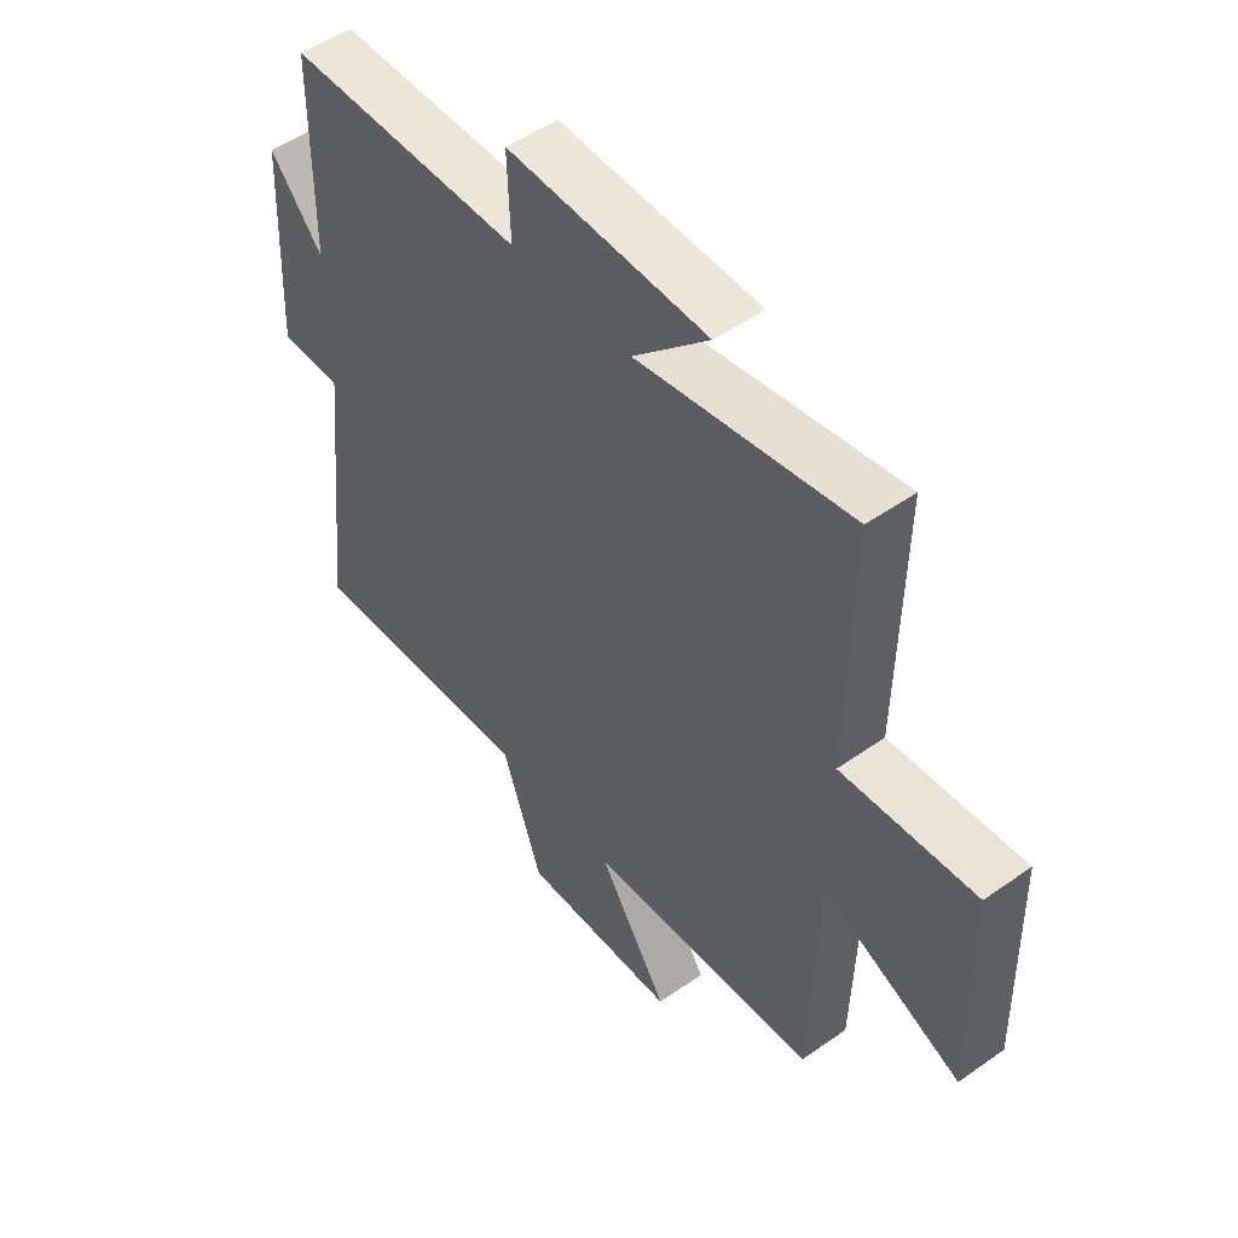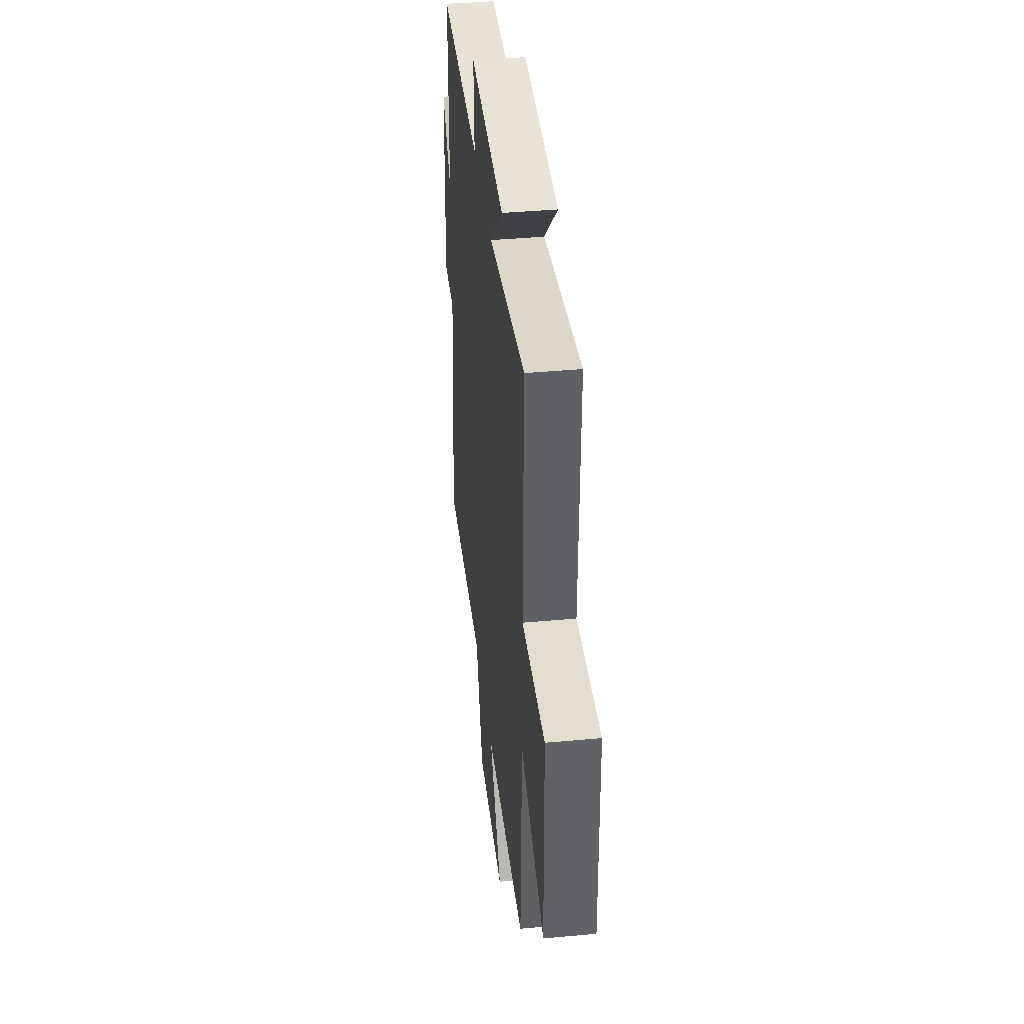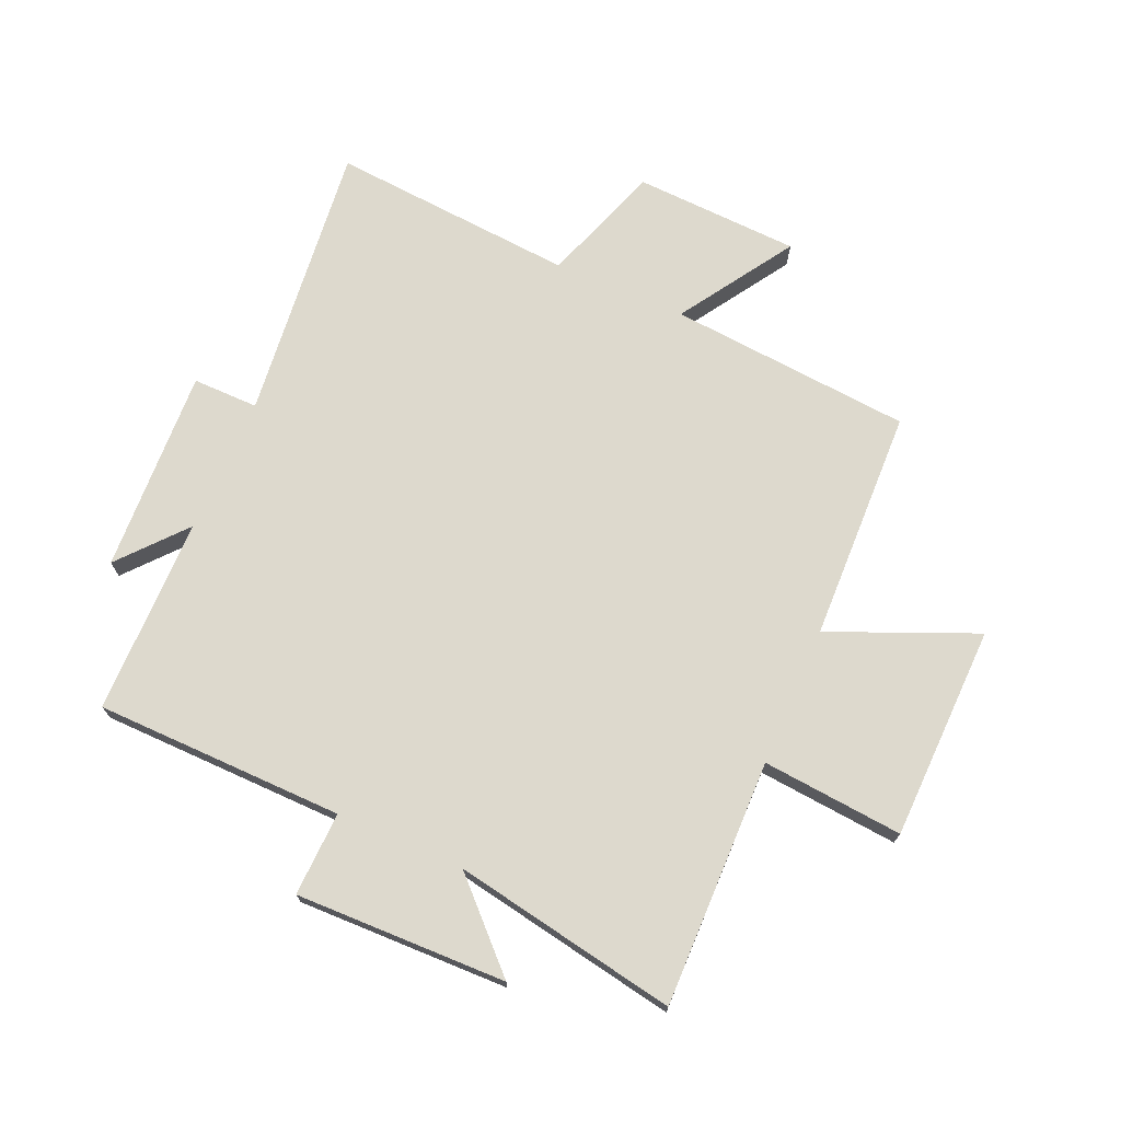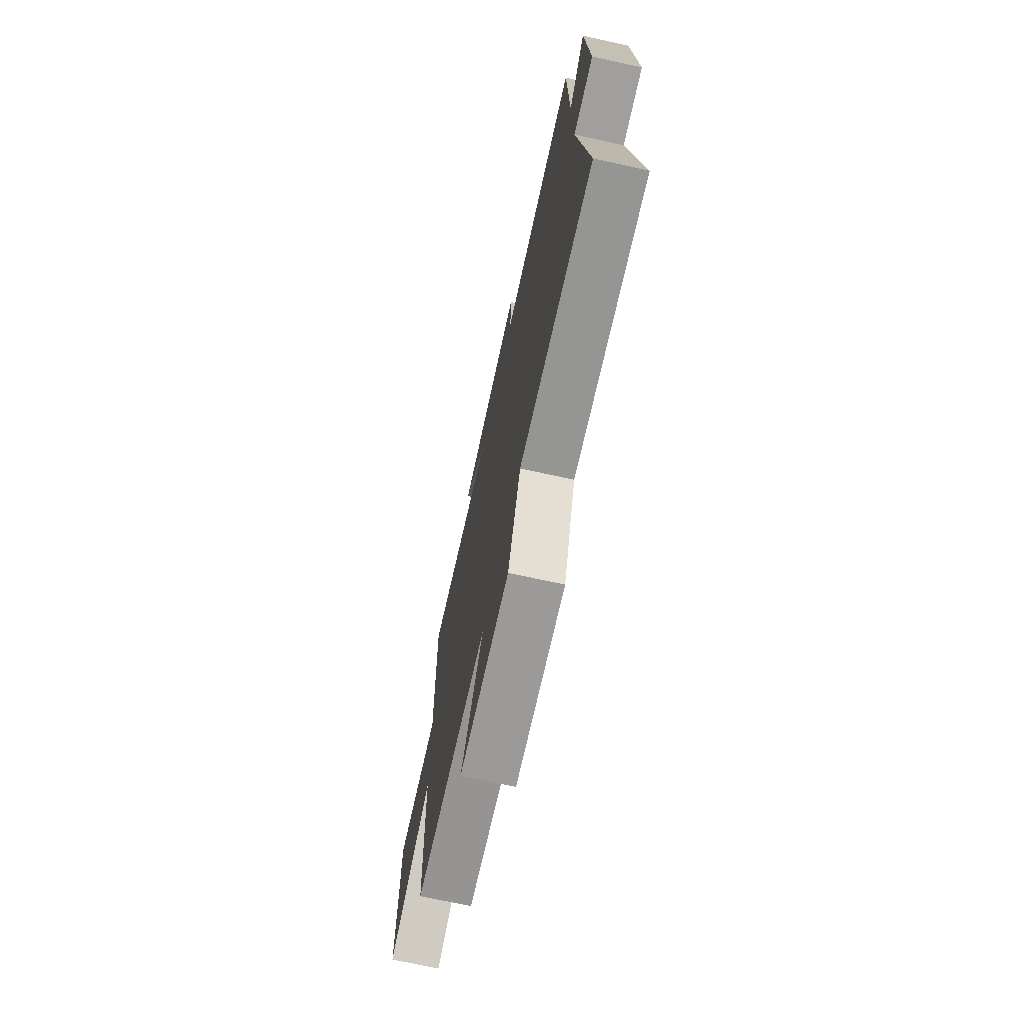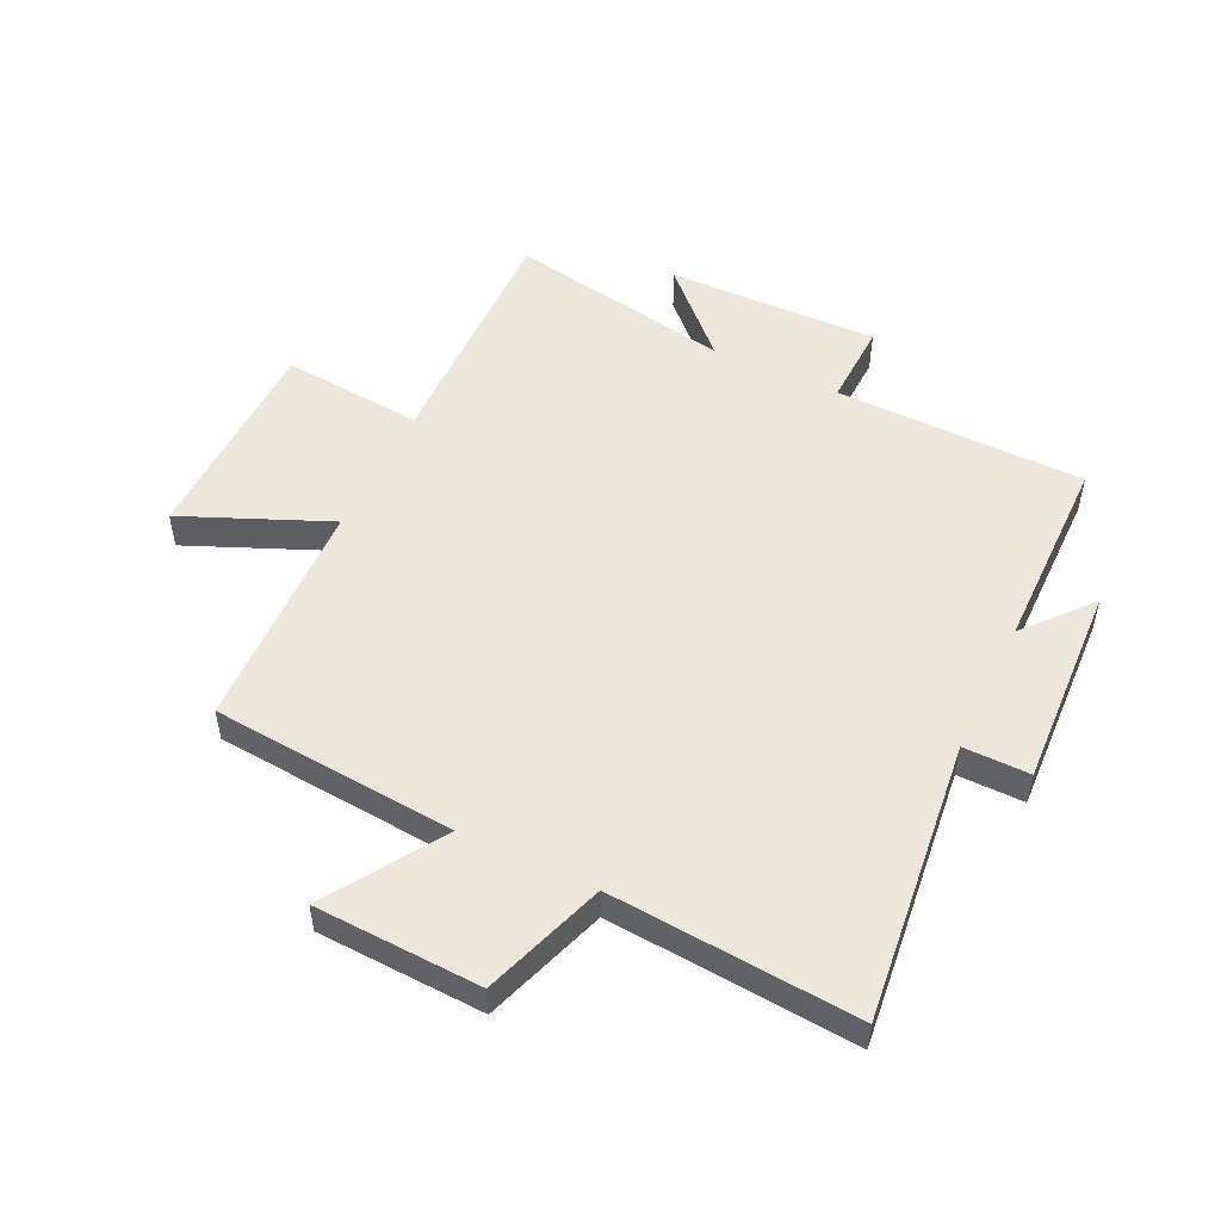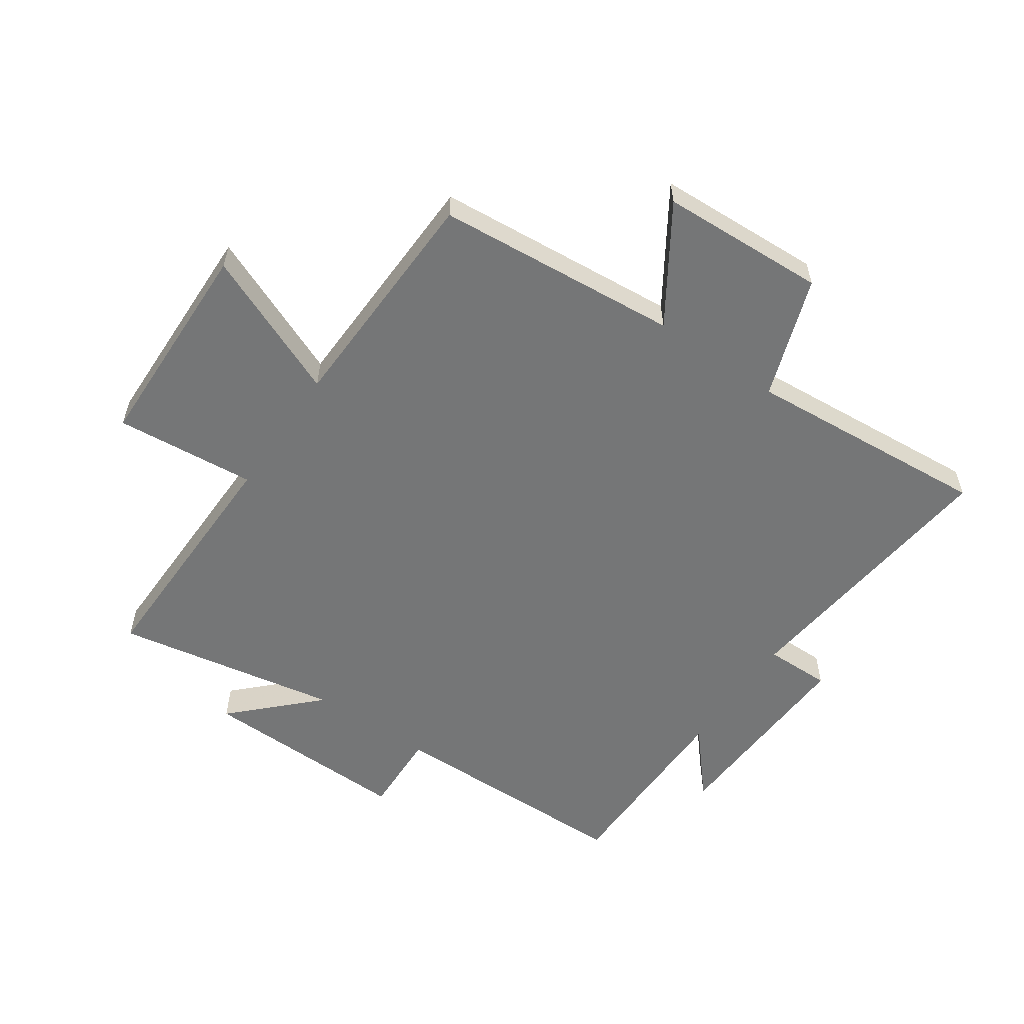
<metadata>
{"format":"obj","ext":"obj","renderer":"f3d","projection":"perspective","resolution":1024,"background":"white","views":[{"elev":50.7,"azim":52.4,"up":"+Z"},{"elev":40.9,"azim":83.6,"up":"+Z"},{"elev":71.9,"azim":23.6,"up":"+Y"},{"elev":-71.9,"azim":-102.3,"up":"+Z"},{"elev":51.6,"azim":-154.5,"up":"+Y"},{"elev":-56.7,"azim":145.5,"up":"+Y"}]}
</metadata>
<code>
v -0.551 0.07 -0.532
v -0.5 0.07 -0.065
v -0.61 0.07 -0.066
v -0.594 0.07 0.274
v -0.5 0.07 0.165
v -0.497 0.07 0.494
v -0.081 0.07 0.5
v -0.086 0.07 0.64
v 0.266 0.07 0.632
v 0.133 0.07 0.5
v 0.507 0.07 0.568
v 0.5 0.07 0.157
v 0.735 0.07 0.178
v 0.743 0.07 -0.18
v 0.5 0.07 -0.077
v 0.488 0.07 -0.466
v 0.082 0.07 -0.5
v 0.204 0.07 -0.69
v -0.072 0.07 -0.702
v -0.142 0.07 -0.5
v -0.551 0 -0.532
v -0.5 0 -0.065
v -0.61 0 -0.066
v -0.594 0 0.274
v -0.5 0 0.165
v -0.497 0 0.494
v -0.081 0 0.5
v -0.086 0 0.64
v 0.266 0 0.632
v 0.133 0 0.5
v 0.507 0 0.568
v 0.5 0 0.157
v 0.735 0 0.178
v 0.743 0 -0.18
v 0.5 0 -0.077
v 0.488 0 -0.466
v 0.082 0 -0.5
v 0.204 0 -0.69
v -0.072 0 -0.702
v -0.142 0 -0.5
f 17 18 19 20
f 15 16 17 20
f 15 20 1 2
f 12 13 14 15
f 12 15 2
f 12 2 3
f 11 12 3
f 10 11 3
f 7 8 9 10
f 5 6 7 10
f 5 10 3
f 3 4 5
f 40 39 38 37
f 40 37 36 35
f 22 21 40 35
f 35 34 33 32
f 22 35 32
f 23 22 32
f 23 32 31
f 23 31 30
f 30 29 28 27
f 30 27 26 25
f 23 30 25
f 25 24 23
f 1 21 22 2
f 2 22 23 3
f 3 23 24 4
f 4 24 25 5
f 5 25 26 6
f 6 26 27 7
f 7 27 28 8
f 8 28 29 9
f 9 29 30 10
f 10 30 31 11
f 11 31 32 12
f 12 32 33 13
f 13 33 34 14
f 14 34 35 15
f 15 35 36 16
f 16 36 37 17
f 17 37 38 18
f 18 38 39 19
f 19 39 40 20
f 20 40 21 1

</code>
